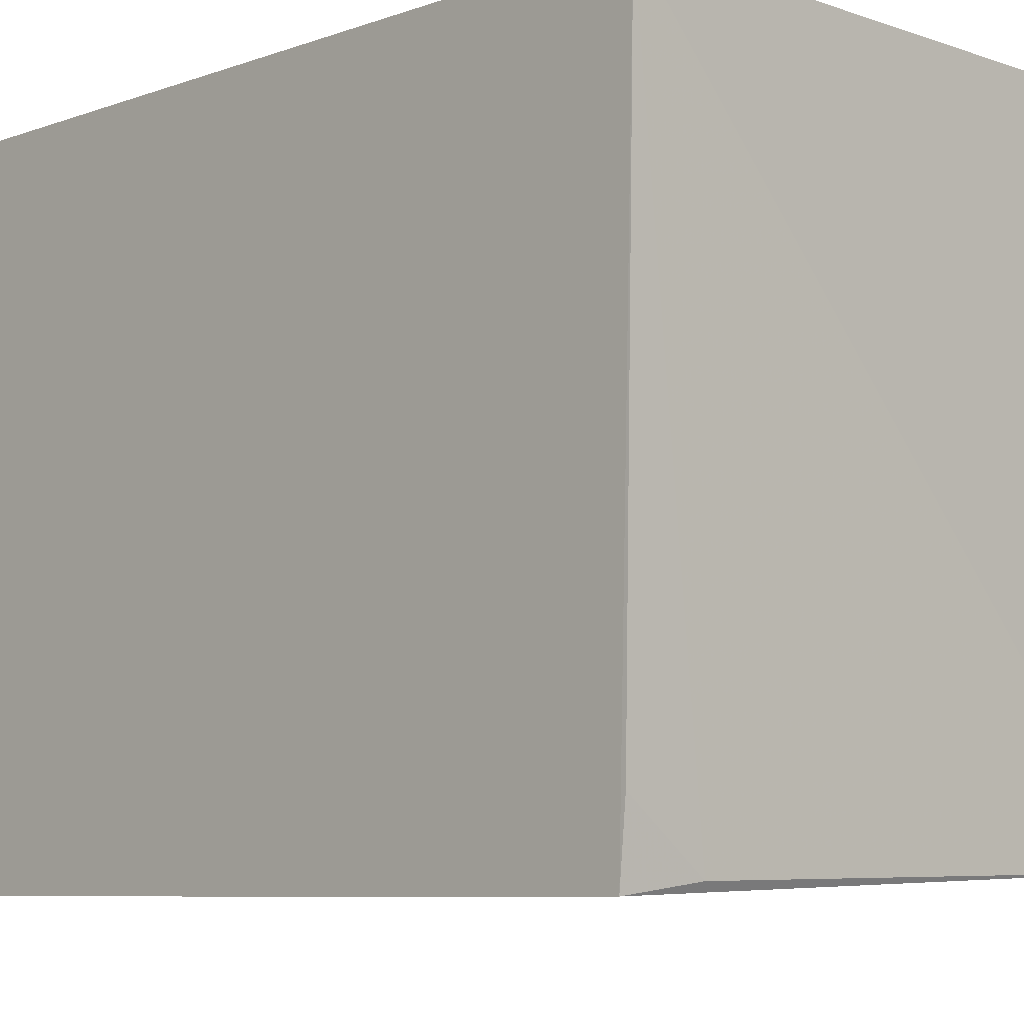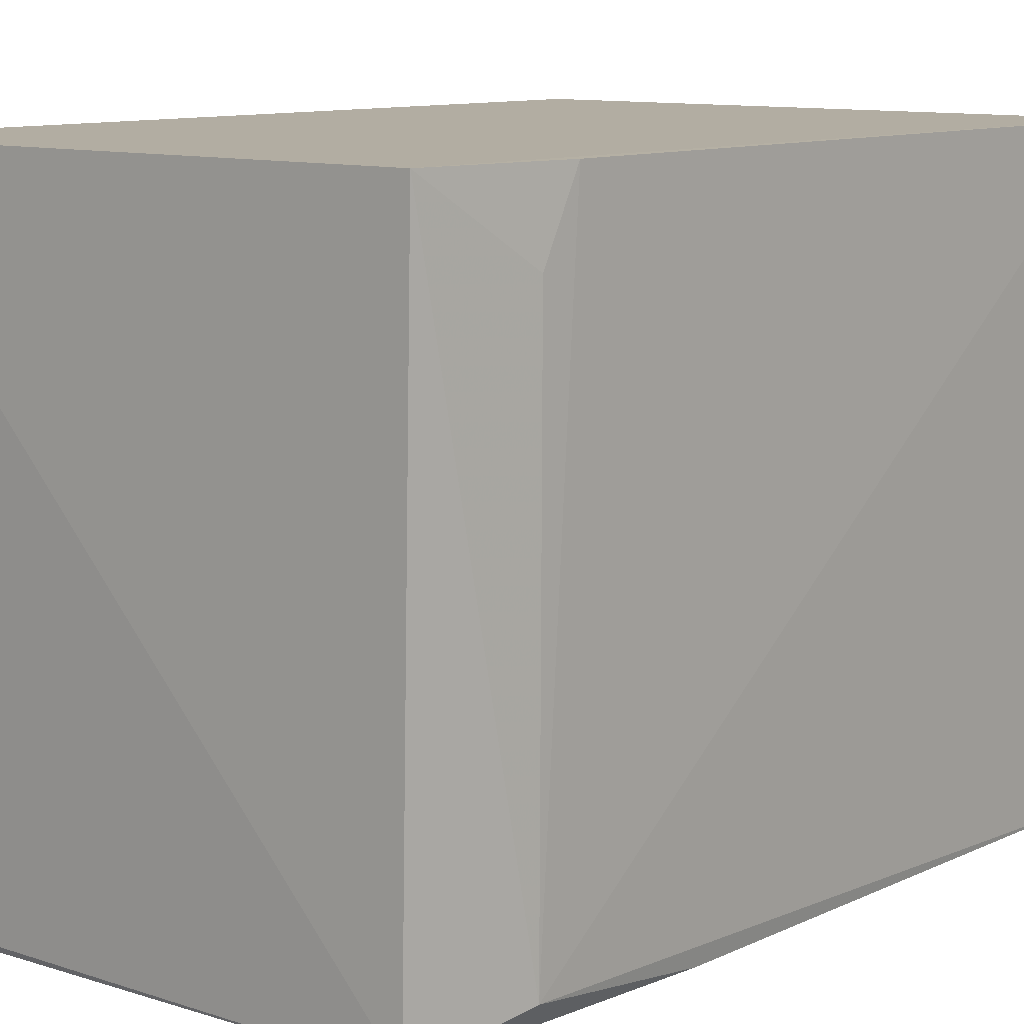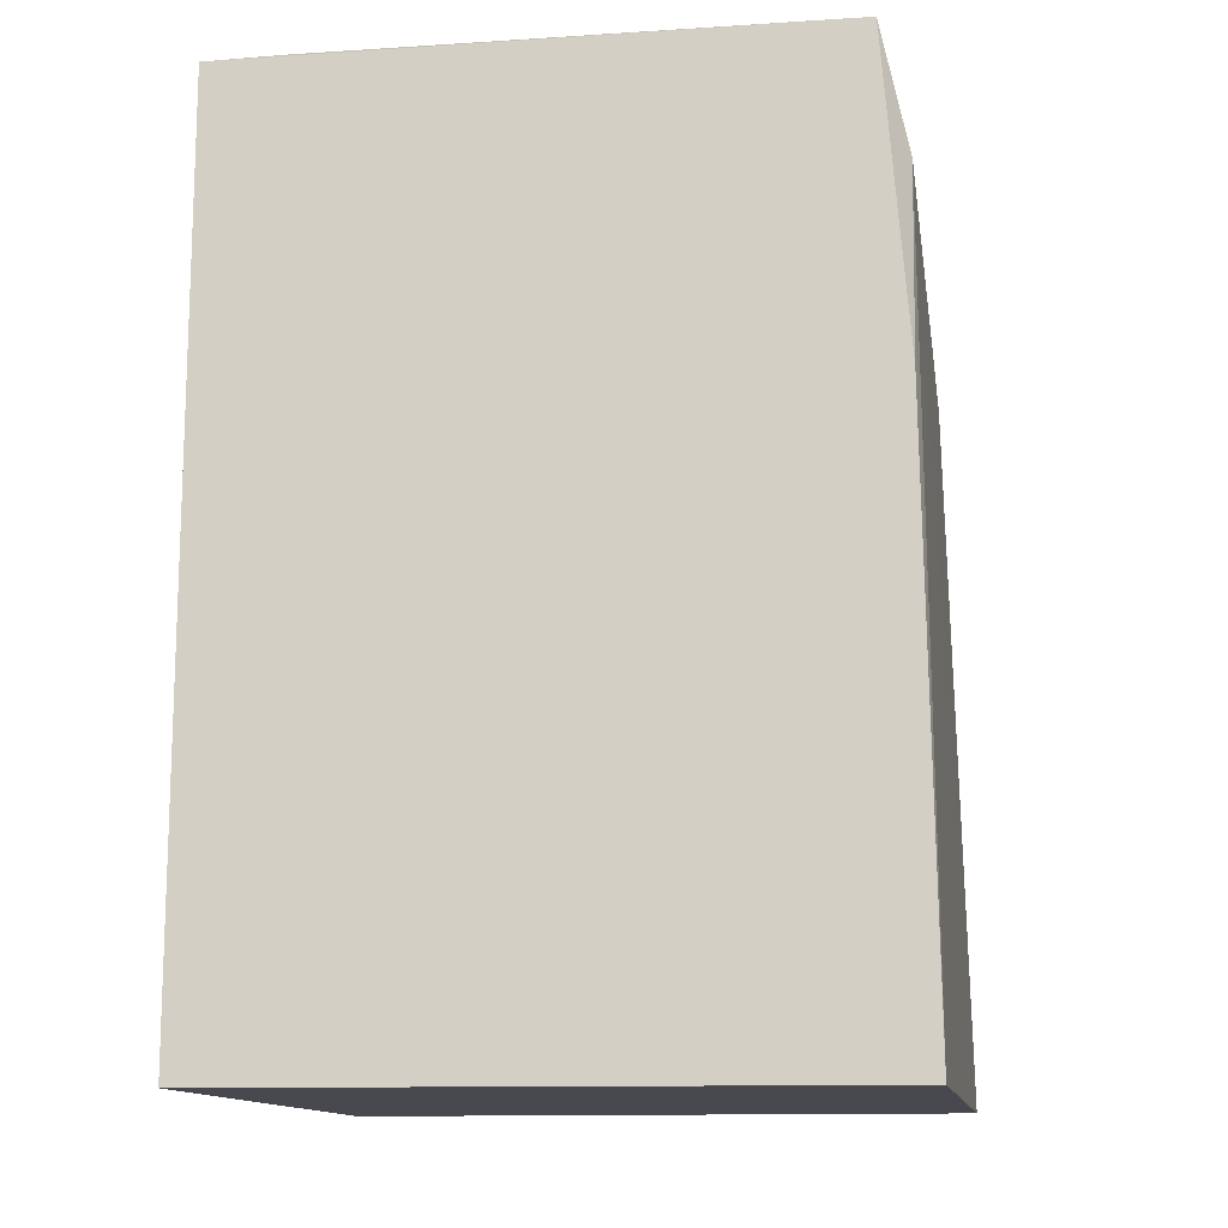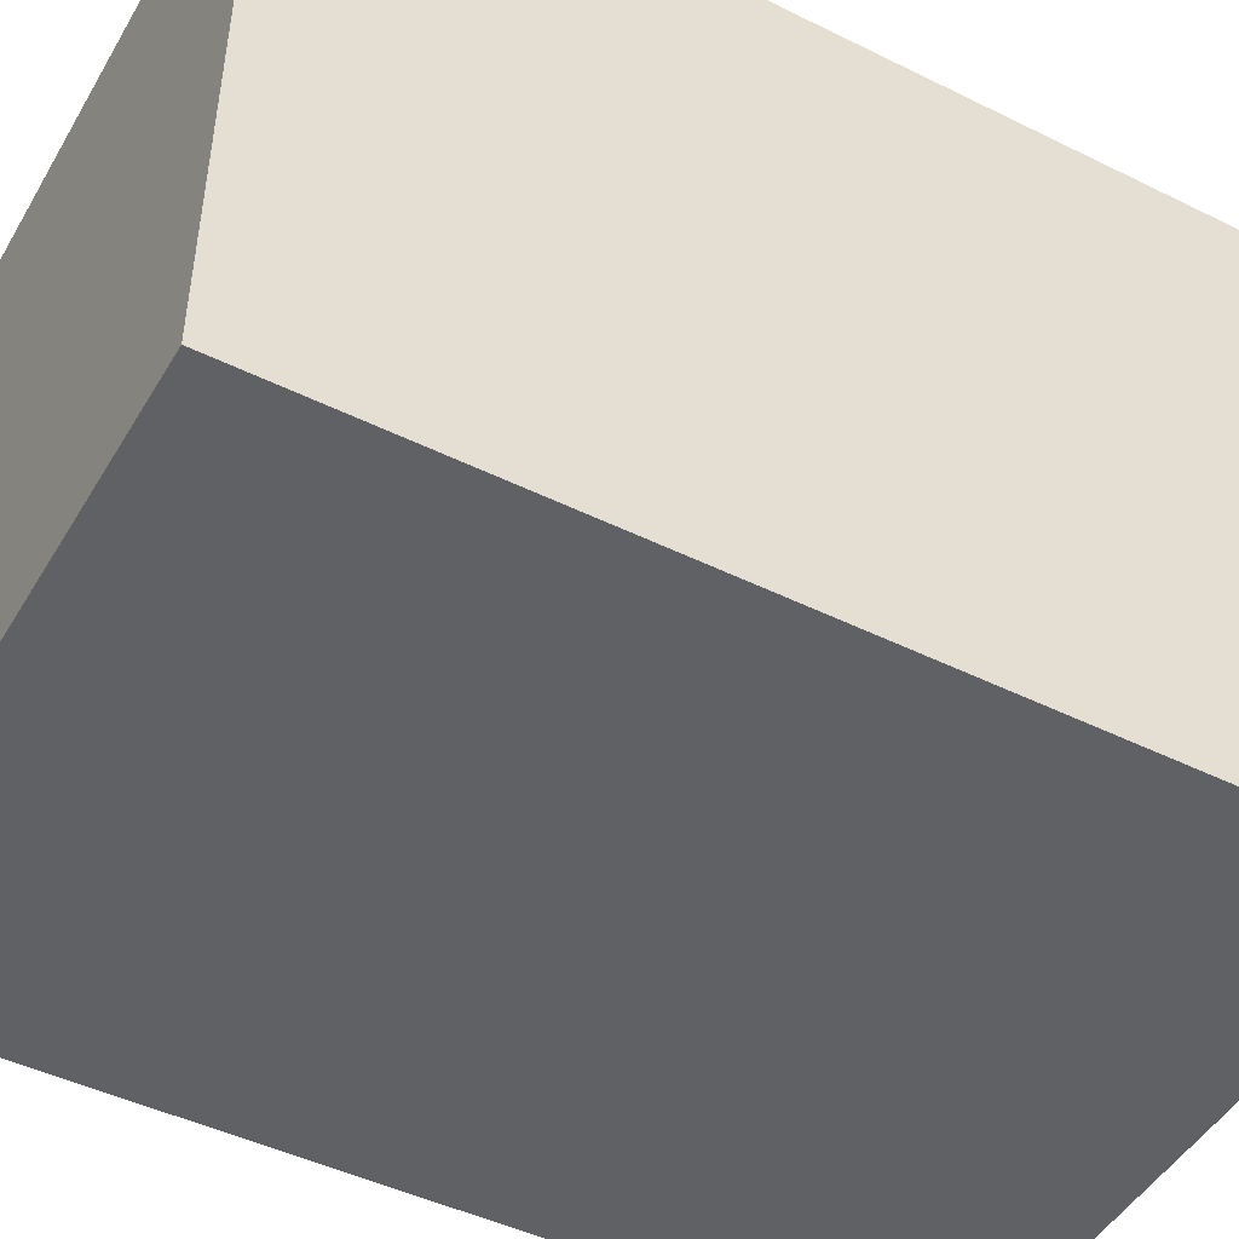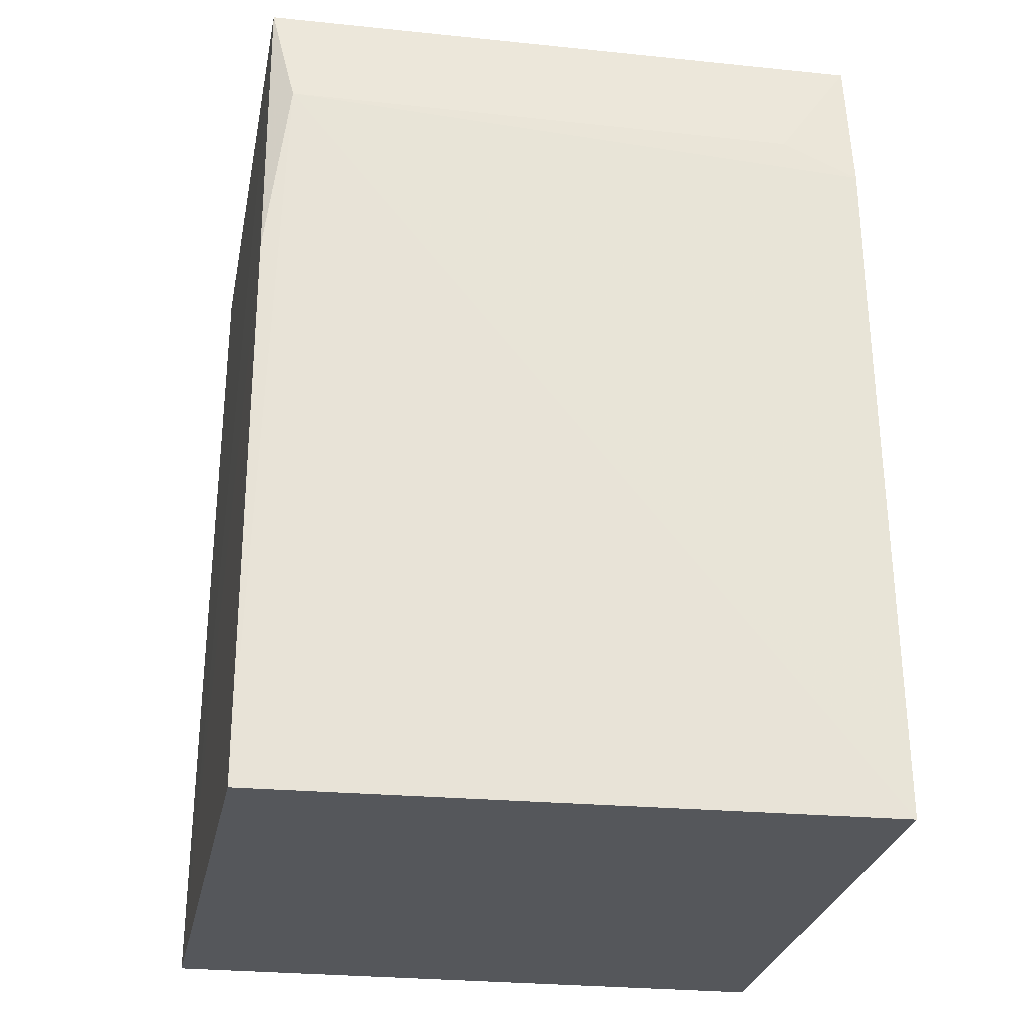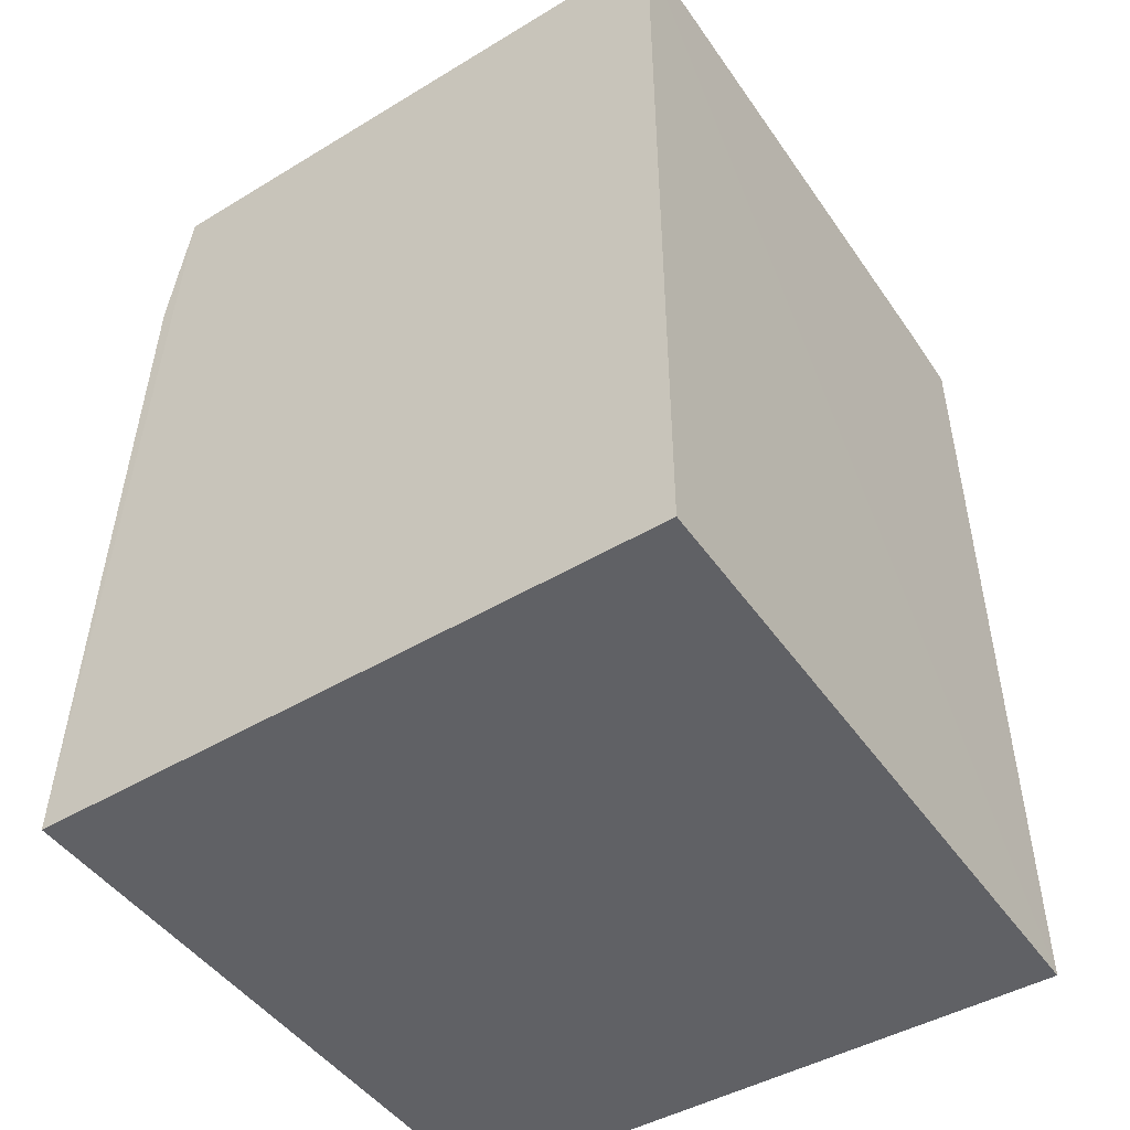
<metadata>
{"format":"obj","ext":"obj","renderer":"f3d","projection":"perspective","resolution":1024,"background":"white","views":[{"elev":-7.0,"azim":136.1,"up":"+Z"},{"elev":10.6,"azim":-139.9,"up":"+Z"},{"elev":-12.7,"azim":-171.5,"up":"+Y"},{"elev":-48.0,"azim":60.9,"up":"+Z"},{"elev":-26.7,"azim":-99.4,"up":"+Y"},{"elev":-48.4,"azim":33.5,"up":"+Y"}]}
</metadata>
<code>
v -0.0409 0.0647 0.04793
v -0.04094 0.000889 0.0479
v -0.04093 0.0008892 0.001447
v -0.08265 0.06404 0.002949
v -0.08605 0.0008753 0.0479
v -0.04094 0.06344 0.001895
v -0.08328 0.0637 0.04792
v -0.08508 0.000837 0.002946
v -0.04645 0.06387 0.002593
v -0.08452 0.0556 0.004666
v -0.08442 0.04195 0.002954
v -0.04095 0.06389 0.006864
v -0.08476 0.05279 0.04789
v -0.08457 0.05545 0.04241
f 1 2 3
f 5 2 1
f 6 1 3
f 6 3 4
f 7 5 1
f 7 1 4
f 8 3 2
f 8 2 5
f 9 6 4
f 9 4 1
f 10 7 4
f 10 8 5
f 11 4 3
f 11 3 8
f 11 10 4
f 11 8 10
f 12 9 1
f 12 1 6
f 12 6 9
f 13 10 5
f 13 5 7
f 14 13 7
f 14 7 10
f 14 10 13

</code>
